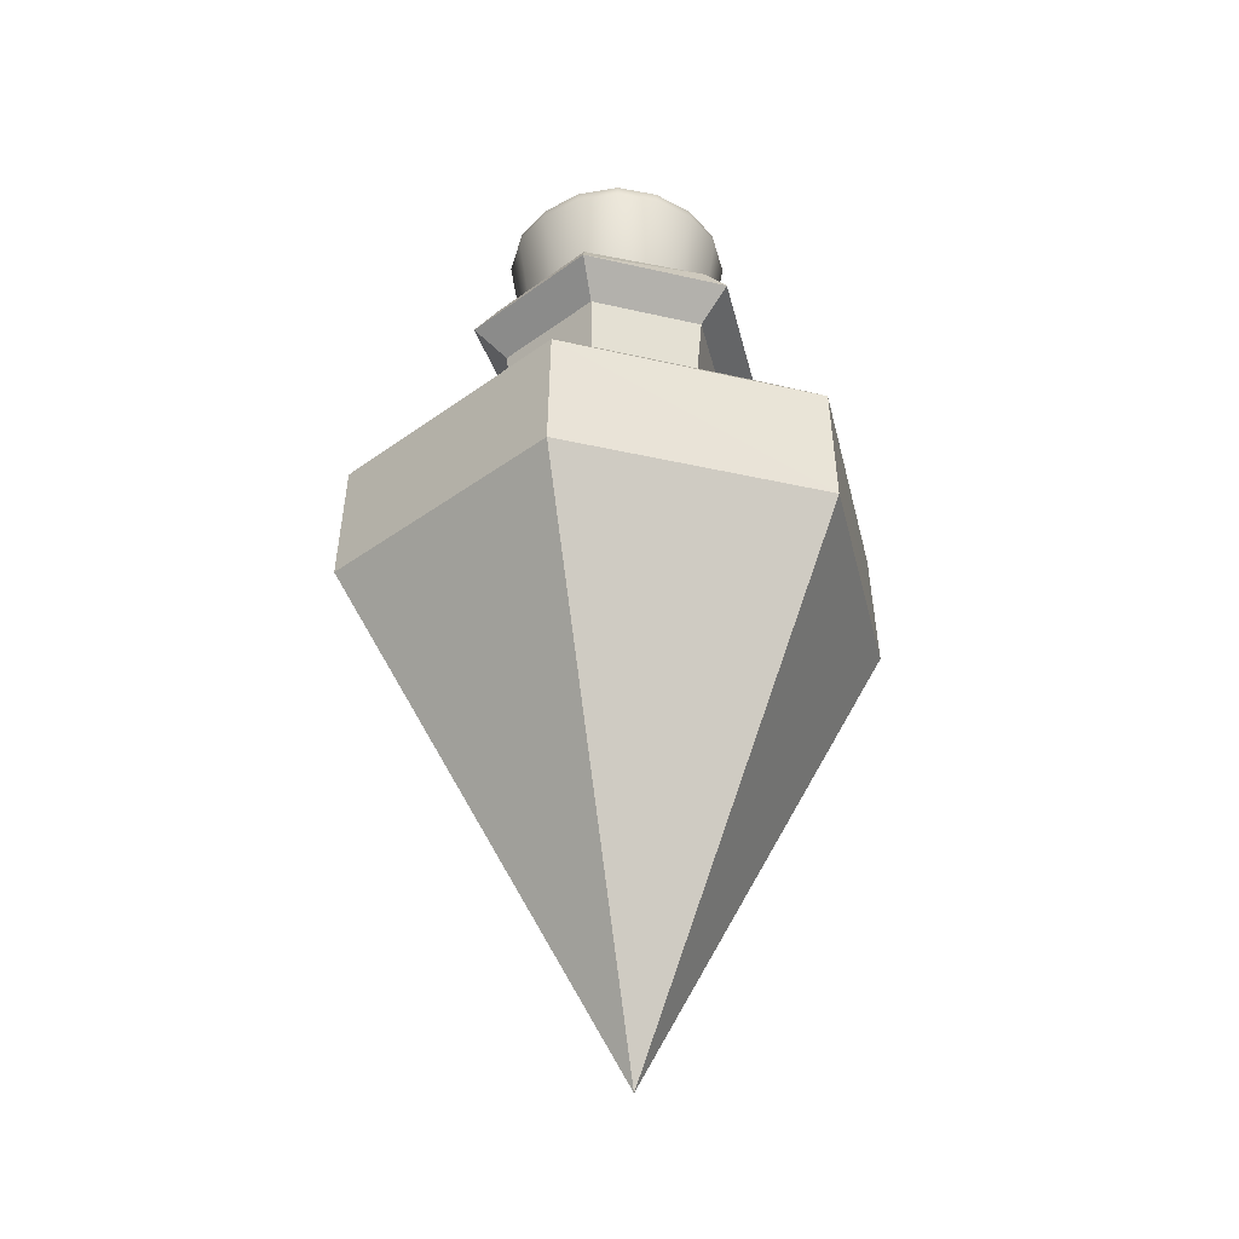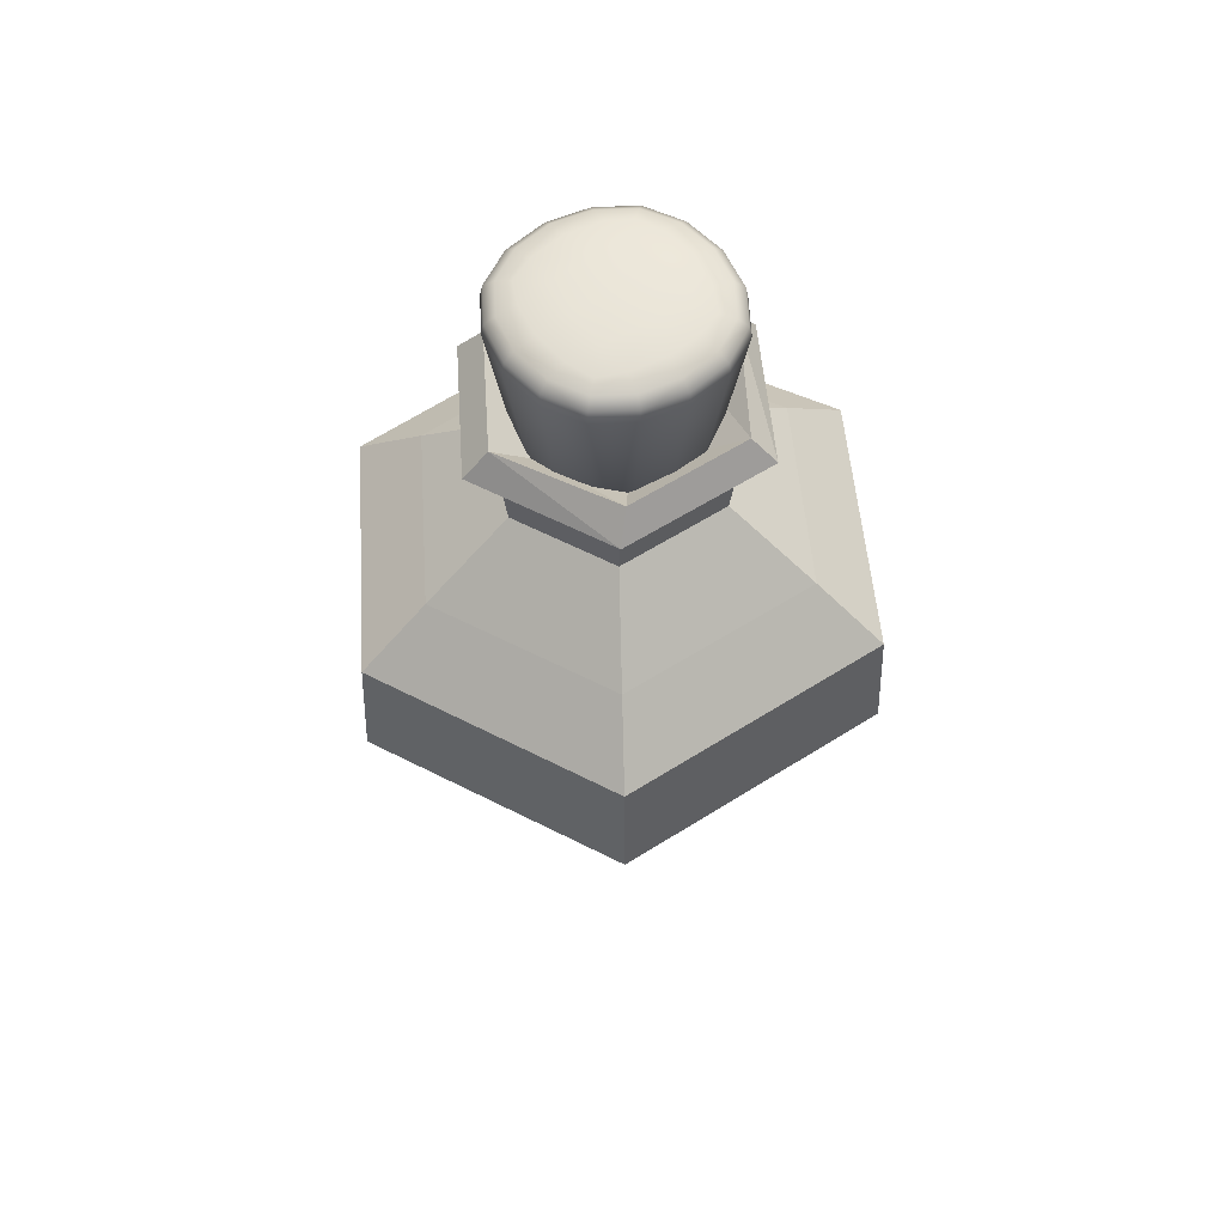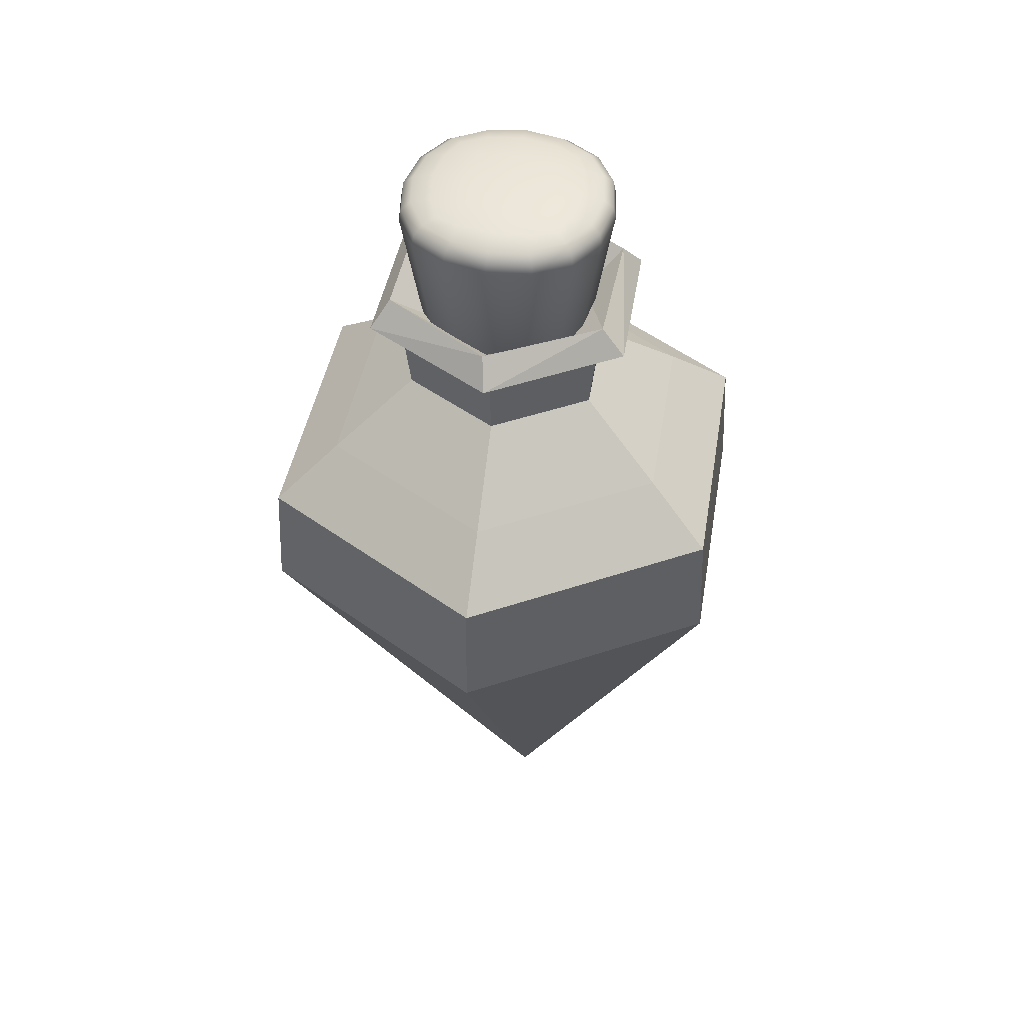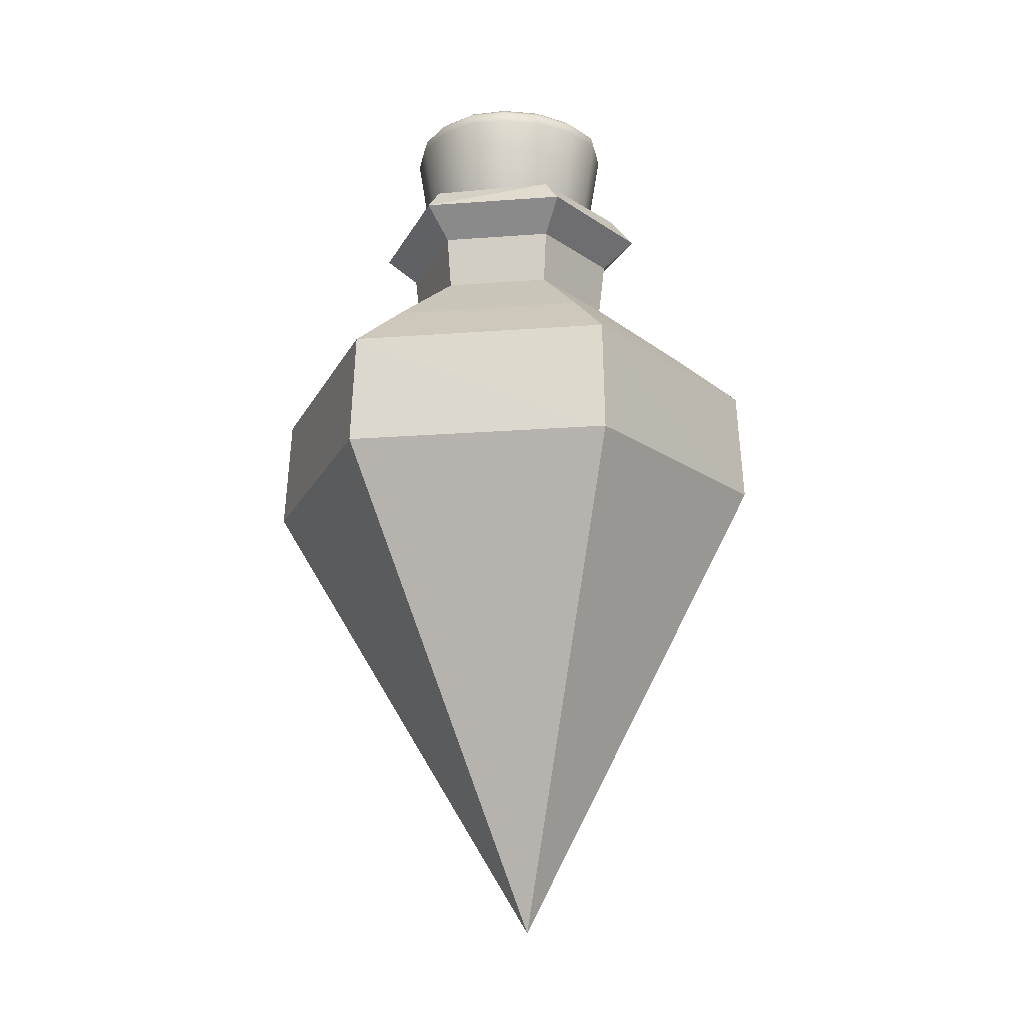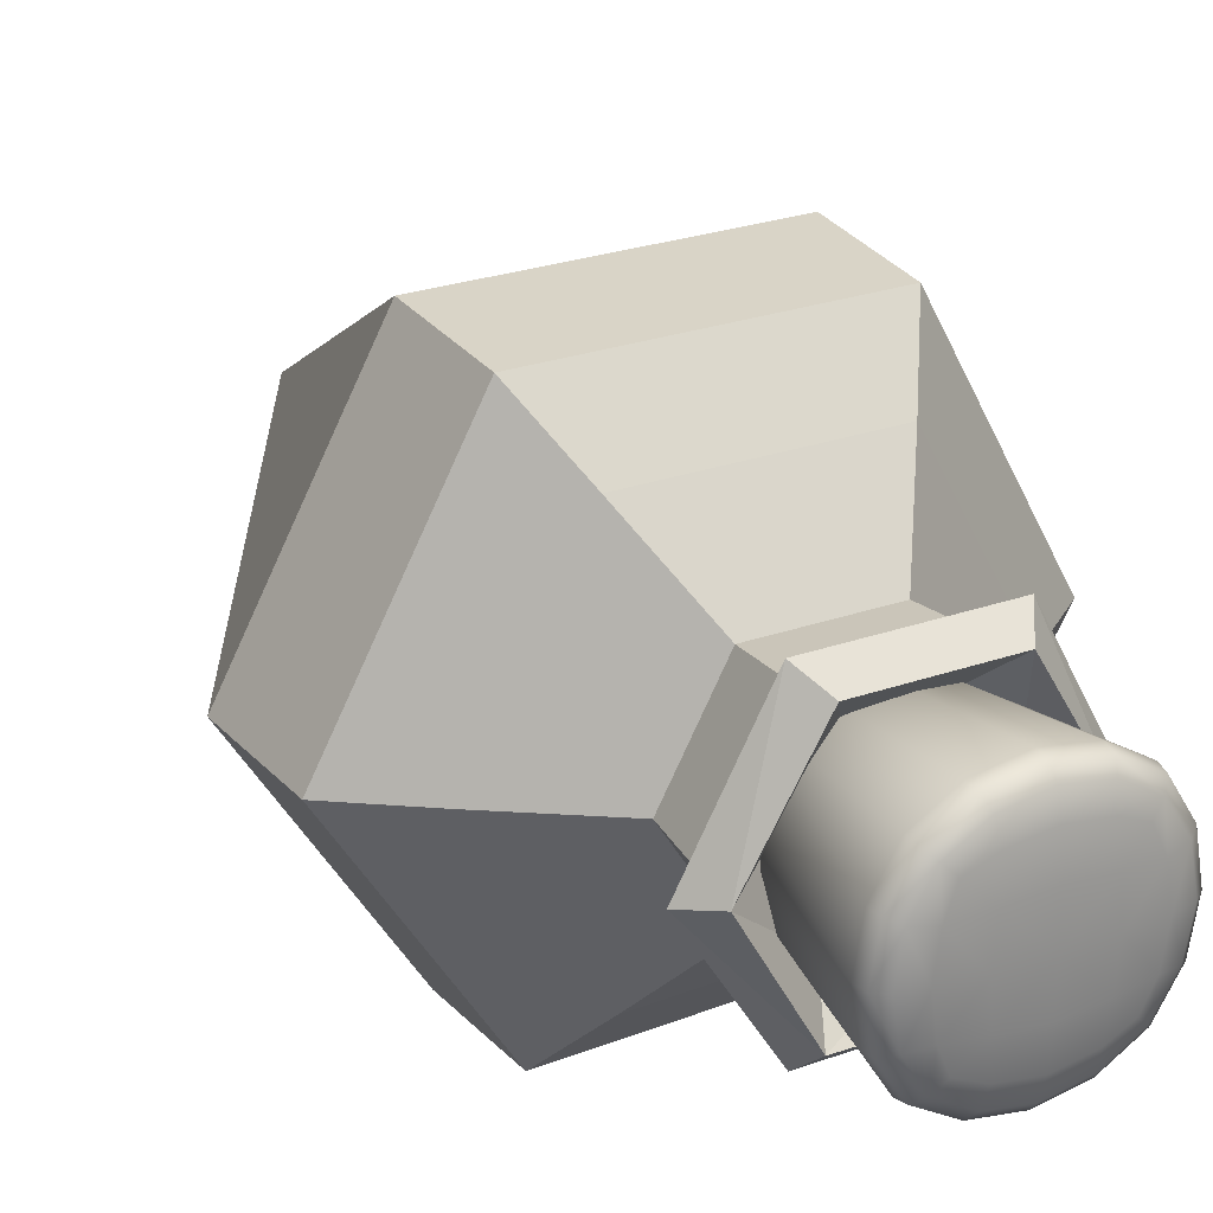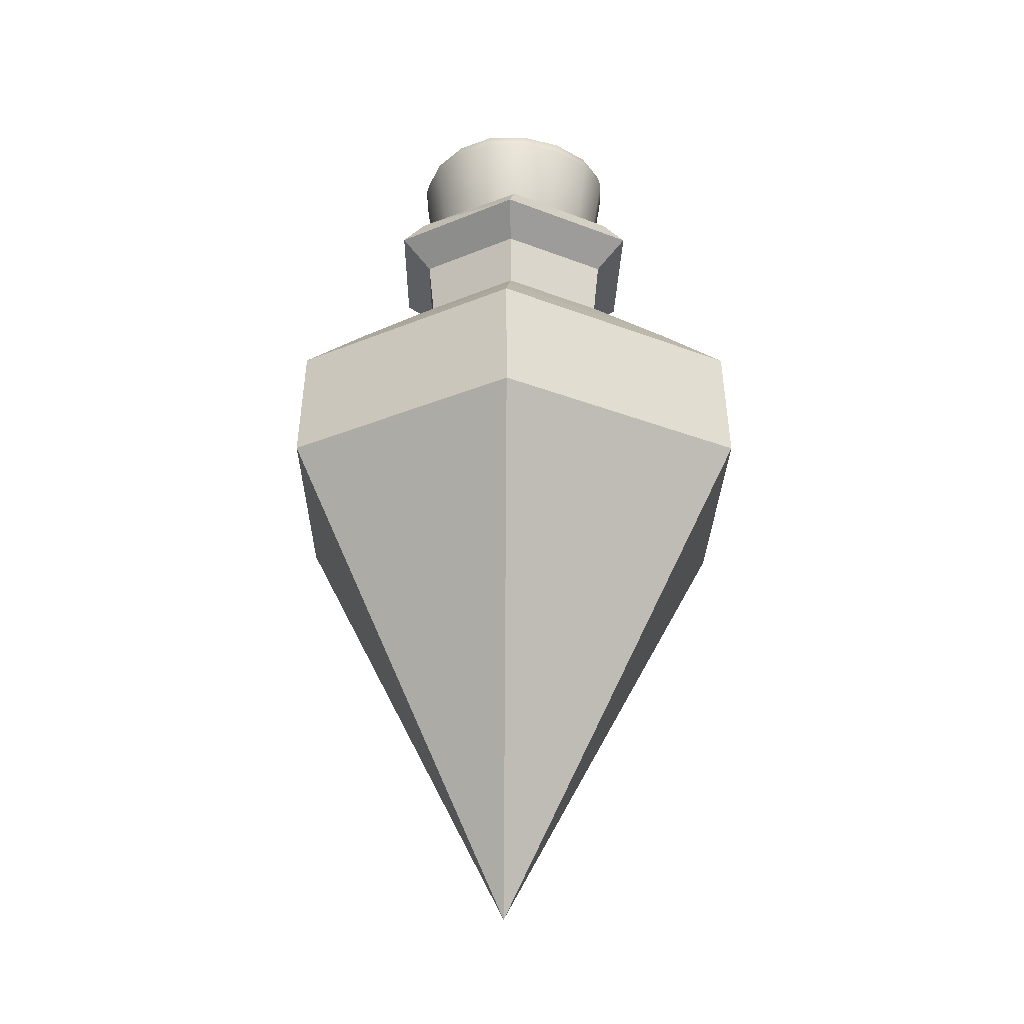
<metadata>
{"format":"obj","ext":"obj","renderer":"f3d","projection":"perspective","resolution":1024,"background":"white","views":[{"elev":-34.8,"azim":44.5,"up":"+Y"},{"elev":57.3,"azim":-33.6,"up":"+Y"},{"elev":47.5,"azim":101.1,"up":"+Y"},{"elev":-19.2,"azim":69.9,"up":"+Y"},{"elev":26.1,"azim":150.8,"up":"+Z"},{"elev":-29.1,"azim":-30.1,"up":"+Y"}]}
</metadata>
<code>
o Potion10_Filled_Cube.078
v -0.1151 0.367 -0.1864
v -0.1129 0.4617 -0.1818
v 0.1038 0.367 -0.1929
v 0.101 0.4617 -0.1887
v 0.2189 0.367 -0.006513
v 0.2139 0.4617 -0.006846
v 0.1151 0.367 0.1864
v 0.1129 0.4617 0.1818
v -0.1129 0.4617 0.1818
v -0.1151 0.367 0.1864
v -0.2139 0.4617 -0.006846
v -0.2189 0.367 -0.006513
v 0.158 0.5066 -0.005059
v 0.07464 0.5066 -0.1394
v -0.0834 0.5066 -0.1343
v 0 -0.02556 -0.01742
v 0.0834 0.5066 0.1343
v -0.0834 0.5066 0.1343
v -0.158 0.5066 -0.005059
v 0.08758 0.5608 -0.002803
v 0.04136 0.5608 -0.07724
v -0.04621 0.5608 -0.07444
v 0.04621 0.5608 0.07444
v -0.04621 0.5608 0.07444
v -0.08758 0.5608 -0.002803
v 0.09277 0.6057 -0.002969
v 0.04381 0.6057 -0.08183
v -0.04896 0.6057 -0.07886
v 0.04896 0.6057 0.07886
v -0.04896 0.6057 0.07886
v -0.09277 0.6057 -0.002969
v 0.1207 0.6304 -0.003865
v 0.05703 0.6304 -0.1065
v -0.06372 0.6304 -0.1026
v 0.06372 0.6304 0.1026
v -0.06372 0.6304 0.1026
v -0.1207 0.6304 -0.003865
v -0.09611 0.3449 -0.1678
v -0.0928 0.4475 -0.1615
v 0.09724 0.3449 -0.1671
v 0.09347 0.4475 -0.1611
v 0.1933 0.3449 0.00065
v 0.1863 0.4475 0.000386
v 0.09611 0.3449 0.1678
v 0.0928 0.4475 0.1615
v -0.0928 0.4475 0.1615
v -0.09611 0.3449 0.1678
v -0.1863 0.4475 0.000386
v -0.1933 0.3449 0.00065
v 0.1404 0.484 -0.000136
v 0.07007 0.484 -0.1216
v -0.0703 0.484 -0.1215
v -0.003375 0.03012 -0.0193
v 0.004717 0.03012 -0.01463
v -0.01147 0.03012 -0.01463
v 0.0703 0.484 0.1215
v -0.0703 0.484 0.1215
v -0.1404 0.484 -0.000136
v 0.05804 0.5468 0.005679
v 0.03394 0.5468 -0.04743
v -0.0241 0.5468 -0.05311
v 0.0241 0.5468 0.05311
v -0.0241 0.5468 0.05311
v -0.05804 0.5468 0.005679
v 0.06612 0.6208 0.004539
v 0.03699 0.6208 -0.055
v -0.02913 0.6208 -0.05953
v 0.02913 0.6208 0.05953
v -0.02913 0.6208 0.05953
v -0.06612 0.6208 0.004539
v 0.1017 0.6521 0.000746
v 0.05151 0.6521 -0.08772
v -0.05021 0.6521 -0.08847
v 0.05021 0.6521 0.08847
v -0.05021 0.6521 0.08847
v -0.1017 0.6521 0.000746
v -0.07823 0.3227 -0.1407
v -0.08273 0.3227 -0.1381
v 0.08273 0.3227 -0.1381
v 0.07823 0.3227 -0.1407
v 0.161 0.3227 0.002596
v 0.161 0.3227 -0.002596
v 0.07823 0.3227 0.1407
v 0.08273 0.3227 0.1381
v -0.08273 0.3227 0.1381
v -0.07823 0.3227 0.1407
v -0.161 0.3227 -0.002596
v -0.161 0.3227 0.002596
v -0.003182 0.05036 -0.01736
v 0.003718 0.05036 -0.01337
v 0.003718 0.05036 -0.005407
v -0.003182 0.05036 -0.001424
v -0.01008 0.05036 -0.005407
v -0.01008 0.05036 -0.01337
v -0.08532 0.734 0
v -0.08722 0.7241 0
v -0.07961 0.7339 0.03409
v -0.0775 0.7407 0
v -0.07961 0.7339 -0.03409
v -0.0814 0.7241 -0.03489
v -0.0814 0.7241 0.03489
v -0.07221 0.7404 0.03082
v -0.07221 0.7404 -0.03082
v 0 0.734 0.08532
v 0 0.7241 0.08722
v 0.03409 0.7339 0.07961
v 0 0.7407 0.0775
v -0.03409 0.7339 0.07961
v -0.03489 0.7241 0.0814
v 0.03489 0.7241 0.0814
v 0.03082 0.7404 0.07221
v -0.03082 0.7404 0.07221
v 0 0.734 -0.08532
v 0 0.7241 -0.08722
v -0.03409 0.7339 -0.07961
v 0 0.7407 -0.0775
v 0.03409 0.7339 -0.07961
v 0.03489 0.7241 -0.0814
v -0.03489 0.7241 -0.0814
v -0.03082 0.7404 -0.07221
v 0.03082 0.7404 -0.07221
v 0.08532 0.734 0
v 0.08722 0.7241 0
v 0.07961 0.7339 -0.03409
v 0.0775 0.7407 0
v 0.07961 0.7339 0.03409
v 0.0814 0.7241 0.03489
v 0.0814 0.7241 -0.03489
v 0.07221 0.7404 -0.03082
v 0.07221 0.7404 0.03082
v 0 0.5616 0
v 0.0272 0.5637 0
v 0 0.5637 0.0272
v -0.0272 0.5637 0
v 0 0.5637 -0.0272
v 0.02539 0.5657 -0.02539
v 0.02539 0.5657 0.02539
v -0.02539 0.5657 0.02539
v -0.02539 0.5657 -0.02539
v 0 0.7486 0
v 0 0.7477 0.03335
v 0.03335 0.7477 0
v 0 0.7477 -0.03335
v -0.03335 0.7477 0
v -0.03101 0.7469 0.03101
v 0.03101 0.7469 0.03101
v 0.03101 0.7469 -0.03101
v -0.03101 0.7469 -0.03101
v -0.06459 0.5802 0
v -0.06028 0.581 -0.02583
v -0.06028 0.581 0.02583
v 0 0.5802 0.06459
v -0.02583 0.581 0.06028
v 0.02583 0.581 0.06028
v 0 0.5802 -0.06459
v 0.02583 0.581 -0.06028
v -0.02583 0.581 -0.06028
v 0.06459 0.5802 0
v 0.06028 0.581 0.02583
v 0.06028 0.581 -0.02583
v -0.05682 0.7444 0.02862
v -0.06107 0.7451 0
v -0.05682 0.7444 -0.02862
v -0.02862 0.7444 -0.05682
v 0 0.7451 -0.06107
v 0.02862 0.7444 -0.05682
v 0.05682 0.7444 -0.02862
v 0.06107 0.7451 0
v 0.05682 0.7444 0.02862
v 0.02862 0.7444 0.05682
v 0 0.7451 0.06107
v -0.02862 0.7444 0.05682
v -0.06396 0.7241 0.06396
v -0.06251 0.7338 0.06251
v -0.05658 0.74 0.05658
v 0.06396 0.7241 0.06396
v 0.06251 0.7338 0.06251
v 0.05658 0.74 0.05658
v -0.04736 0.5819 -0.04736
v 0.04736 0.5819 -0.04736
v 0.0468 0.5715 -0.02368
v 0.05015 0.5699 0
v 0.0468 0.5715 0.02368
v -0.02368 0.5715 -0.0468
v 0 0.5699 -0.05015
v 0.02368 0.5715 -0.0468
v 0.02368 0.5715 0.0468
v 0 0.5699 0.05015
v -0.02368 0.5715 0.0468
v -0.0468 0.5715 0.02368
v -0.05015 0.5699 0
v -0.0468 0.5715 -0.02368
v -0.05658 0.74 -0.05658
v -0.06251 0.7338 -0.06251
v -0.06396 0.7241 -0.06396
v 0.05658 0.74 -0.05658
v 0.06251 0.7338 -0.06251
v 0.06396 0.7241 -0.06396
v -0.04736 0.5819 0.04736
v 0.04736 0.5819 0.04736
v -0.04823 0.7431 0.04823
v -0.04823 0.7431 -0.04823
v 0.04823 0.7431 -0.04823
v 0.04823 0.7431 0.04823
v -0.03999 0.5746 0.03999
v -0.03999 0.5746 -0.03999
v 0.03999 0.5746 0.03999
v 0.03999 0.5746 -0.03999
f 18 25 19
f 14 20 13
f 9 19 11
f 14 22 21
f 6 14 13
f 8 18 9
f 16 10 12
f 16 12 1
f 16 5 7
f 1 3 16
f 2 14 4
f 16 3 5
f 10 8 9
f 12 9 11
f 6 17 8
f 17 20 23
f 16 7 10
f 1 11 2
f 11 15 2
f 20 27 26
f 19 22 15
f 17 24 18
f 21 28 27
f 24 31 25
f 20 29 23
f 27 32 26
f 25 28 22
f 23 30 24
f 28 33 27
f 36 31 30
f 26 35 29
f 43 40 42
f 31 34 28
f 30 35 36
f 41 38 40
f 45 42 44
f 57 64 63
f 50 60 51
f 57 48 58
f 51 61 52
f 50 41 43
f 57 45 46
f 55 49 47
f 38 49 55
f 54 44 42
f 53 38 55
f 51 39 41
f 54 40 53
f 45 47 46
f 46 49 48
f 56 43 45
f 56 59 50
f 47 54 55
f 39 49 38
f 52 48 39
f 65 60 59
f 52 64 58
f 62 57 63
f 66 61 60
f 69 64 70
f 68 59 62
f 71 66 65
f 67 64 61
f 68 63 69
f 72 67 66
f 75 70 76
f 74 65 68
f 32 72 71
f 67 76 70
f 74 69 75
f 33 73 72
f 35 71 74
f 34 76 73
f 1 4 3
f 36 74 75
f 36 76 37
f 5 8 7
f 3 6 5
f 18 24 25
f 14 21 20
f 9 18 19
f 14 15 22
f 6 4 14
f 8 17 18
f 2 15 14
f 10 7 8
f 12 10 9
f 6 13 17
f 17 13 20
f 1 12 11
f 11 19 15
f 20 21 27
f 19 25 22
f 17 23 24
f 21 22 28
f 24 30 31
f 20 26 29
f 27 33 32
f 25 31 28
f 23 29 30
f 28 34 33
f 36 37 31
f 26 32 35
f 43 41 40
f 31 37 34
f 30 29 35
f 41 39 38
f 45 43 42
f 57 58 64
f 50 59 60
f 57 46 48
f 51 60 61
f 50 51 41
f 57 56 45
f 53 40 38
f 51 52 39
f 54 42 40
f 45 44 47
f 46 47 49
f 56 50 43
f 56 62 59
f 44 54 47
f 54 53 55
f 39 48 49
f 52 58 48
f 65 66 60
f 52 61 64
f 62 56 57
f 66 67 61
f 69 63 64
f 68 65 59
f 71 72 66
f 67 70 64
f 68 62 63
f 72 73 67
f 75 69 70
f 74 71 65
f 32 33 72
f 67 73 76
f 74 68 69
f 33 34 73
f 35 32 71
f 34 37 76
f 1 2 4
f 36 35 74
f 36 75 76
f 5 6 8
f 3 4 6
f 80 89 77
f 88 93 85
f 84 91 81
f 78 94 87
f 86 92 83
f 82 90 79
f 92 93 94
f 90 80 79
f 92 84 83
f 92 85 93
f 82 91 90
f 93 87 94
f 77 94 78
f 84 82 80
f 94 89 92
f 89 90 92
f 90 91 92
f 90 89 80
f 92 91 84
f 92 86 85
f 82 81 91
f 93 88 87
f 77 89 94
f 80 77 78
f 78 87 88
f 88 85 86
f 86 83 84
f 84 81 82
f 82 79 80
f 80 78 84
f 78 88 84
f 88 86 84
f 99 96 95
f 194 100 99
f 199 101 151
f 96 97 95
f 101 174 97
f 95 102 98
f 102 162 98
f 97 175 102
f 175 161 102
f 95 103 99
f 99 193 194
f 162 103 98
f 163 193 103
f 108 105 104
f 174 109 108
f 105 106 104
f 110 177 106
f 104 111 107
f 111 171 107
f 106 178 111
f 178 170 111
f 104 112 108
f 108 175 174
f 171 112 107
f 172 175 112
f 117 114 113
f 197 118 117
f 114 115 113
f 119 194 115
f 113 120 116
f 120 165 116
f 115 193 120
f 193 164 120
f 113 121 117
f 117 196 197
f 165 121 116
f 166 196 121
f 126 123 122
f 177 127 126
f 123 124 122
f 128 197 124
f 122 129 125
f 129 168 125
f 124 196 129
f 196 167 129
f 122 130 126
f 126 178 177
f 168 130 125
f 169 178 130
f 131 136 132
f 132 181 182
f 135 186 136
f 136 208 181
f 131 137 133
f 133 187 188
f 132 183 137
f 137 207 187
f 131 138 134
f 134 190 191
f 133 189 138
f 138 205 190
f 131 139 135
f 135 184 185
f 134 192 139
f 139 206 184
f 140 145 141
f 141 172 171
f 144 161 145
f 145 201 172
f 140 146 142
f 142 169 168
f 141 170 146
f 146 204 169
f 140 147 143
f 143 166 165
f 142 167 147
f 147 203 166
f 140 148 144
f 144 163 162
f 143 164 148
f 148 202 163
f 150 191 149
f 179 100 195
f 150 206 192
f 150 96 100
f 191 151 149
f 151 205 199
f 151 96 149
f 200 110 154
f 153 188 152
f 199 109 173
f 153 205 189
f 153 105 109
f 188 154 152
f 154 207 200
f 154 105 152
f 119 179 195
f 156 185 155
f 180 118 198
f 156 208 186
f 156 114 118
f 185 157 155
f 157 206 179
f 157 114 155
f 128 180 198
f 159 182 158
f 200 127 176
f 159 207 183
f 159 123 127
f 182 160 158
f 160 208 180
f 160 123 158
f 99 100 96
f 194 195 100
f 199 173 101
f 96 101 97
f 101 173 174
f 95 97 102
f 102 161 162
f 97 174 175
f 175 201 161
f 95 98 103
f 99 103 193
f 162 163 103
f 163 202 193
f 108 109 105
f 174 173 109
f 105 110 106
f 110 176 177
f 104 106 111
f 111 170 171
f 106 177 178
f 178 204 170
f 104 107 112
f 108 112 175
f 171 172 112
f 172 201 175
f 117 118 114
f 197 198 118
f 114 119 115
f 119 195 194
f 113 115 120
f 120 164 165
f 115 194 193
f 193 202 164
f 113 116 121
f 117 121 196
f 165 166 121
f 166 203 196
f 126 127 123
f 177 176 127
f 123 128 124
f 128 198 197
f 122 124 129
f 129 167 168
f 124 197 196
f 196 203 167
f 122 125 130
f 126 130 178
f 168 169 130
f 169 204 178
f 131 135 136
f 132 136 181
f 135 185 186
f 136 186 208
f 131 132 137
f 133 137 187
f 132 182 183
f 137 183 207
f 131 133 138
f 134 138 190
f 133 188 189
f 138 189 205
f 131 134 139
f 135 139 184
f 134 191 192
f 139 192 206
f 140 144 145
f 141 145 172
f 144 162 161
f 145 161 201
f 140 141 146
f 142 146 169
f 141 171 170
f 146 170 204
f 140 142 147
f 143 147 166
f 142 168 167
f 147 167 203
f 140 143 148
f 144 148 163
f 143 165 164
f 148 164 202
f 150 192 191
f 179 150 100
f 150 179 206
f 150 149 96
f 191 190 151
f 151 190 205
f 151 101 96
f 200 176 110
f 153 189 188
f 199 153 109
f 153 199 205
f 153 152 105
f 188 187 154
f 154 187 207
f 154 110 105
f 119 157 179
f 156 186 185
f 180 156 118
f 156 180 208
f 156 155 114
f 185 184 157
f 157 184 206
f 157 119 114
f 128 160 180
f 159 183 182
f 200 159 127
f 159 200 207
f 159 158 123
f 182 181 160
f 160 181 208
f 160 128 123

</code>
